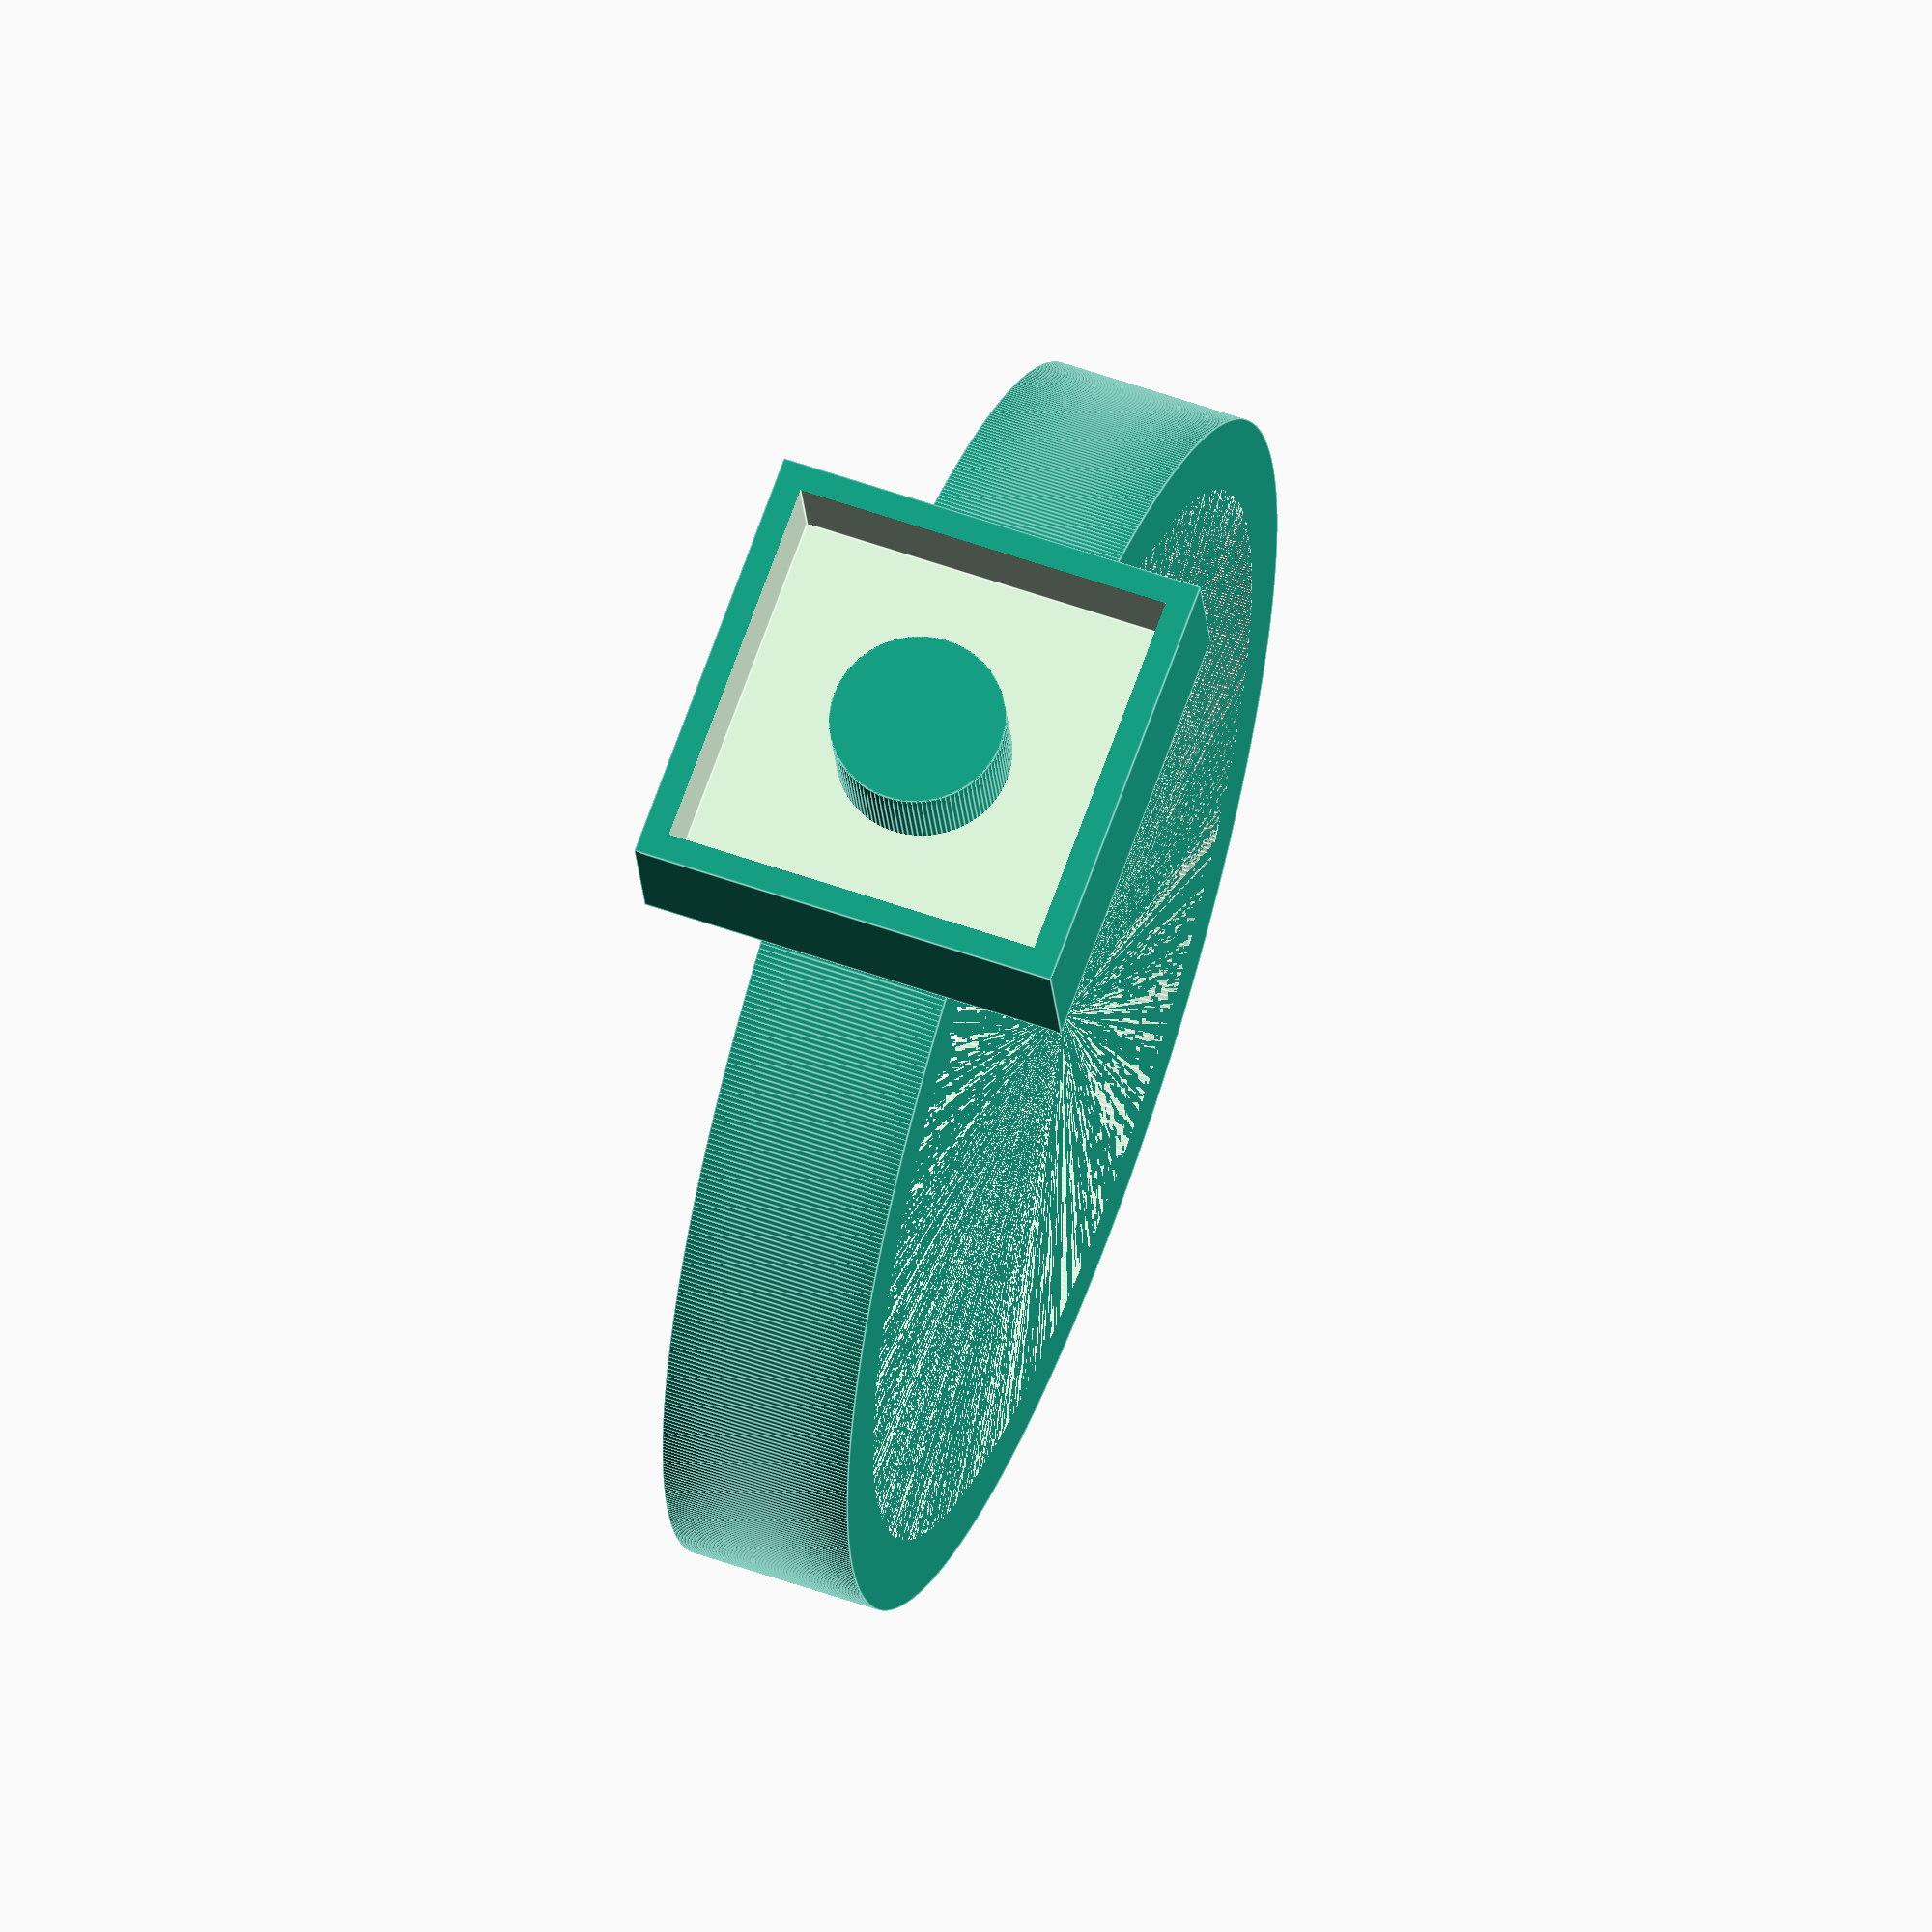
<openscad>
// scad ring
//shane cunningham
//31-3-2017



//definition
$fa=0.5;
$fs=0.1;

//parameters
fingerCircumference = 70;
fingerRadius = fingerCircumference/(2*PI);
ringH = 4;
ringThickness = 1.5;
echo("Finger diameter" ,fingerRadius *2);
decorationBlockSize = 9;
decorationRim = 1.1;
decH = 3;

//modules

module ring()
{
    difference()
    {
        //outer block of material
        cylinder(r=fingerRadius+ringThickness, h=ringH, center=true);
        // shift to cut down a wee bit
        translate([0,0,-0.5])
        
        
        cylinder(r=fingerRadius, h=ringH+1, center=true);
        
        
        }
        
    }

module decoration()
    {
        rotate(a=90, v=[1,0,0])
        union()
        {
        cylinder(d=decorationBlockSize/2.5, h=decH);
        translate([-decorationBlockSize/2, -decorationBlockSize/2,0])
        decoBox();
        } 
    }
    
    module decoBox()
    {
       difference()
        {
        cube([decorationBlockSize,decorationBlockSize,decH]);
            
            translate([decorationRim/2,decorationRim/2,decorationRim])
        
        cube([decorationBlockSize-decorationRim, decorationBlockSize-decorationRim, decH]);
    }
}

module makeRing()
{
    union()
    {
        ring();
        translate([0,-(fingerRadius+ringThickness/2),0])
        decoration();
            }
        }
makeRing();    
    
//decoration();    
</openscad>
<views>
elev=122.7 azim=348.0 roll=249.8 proj=o view=edges
</views>
